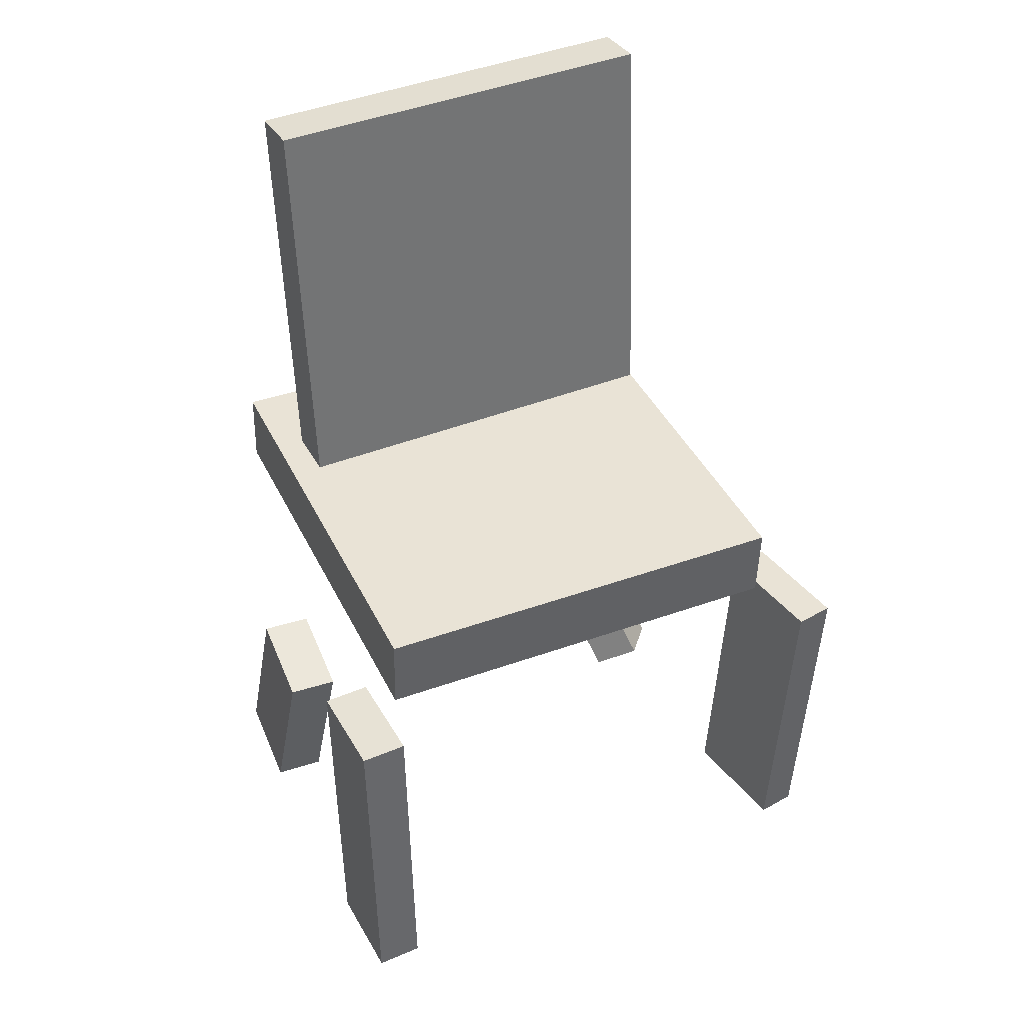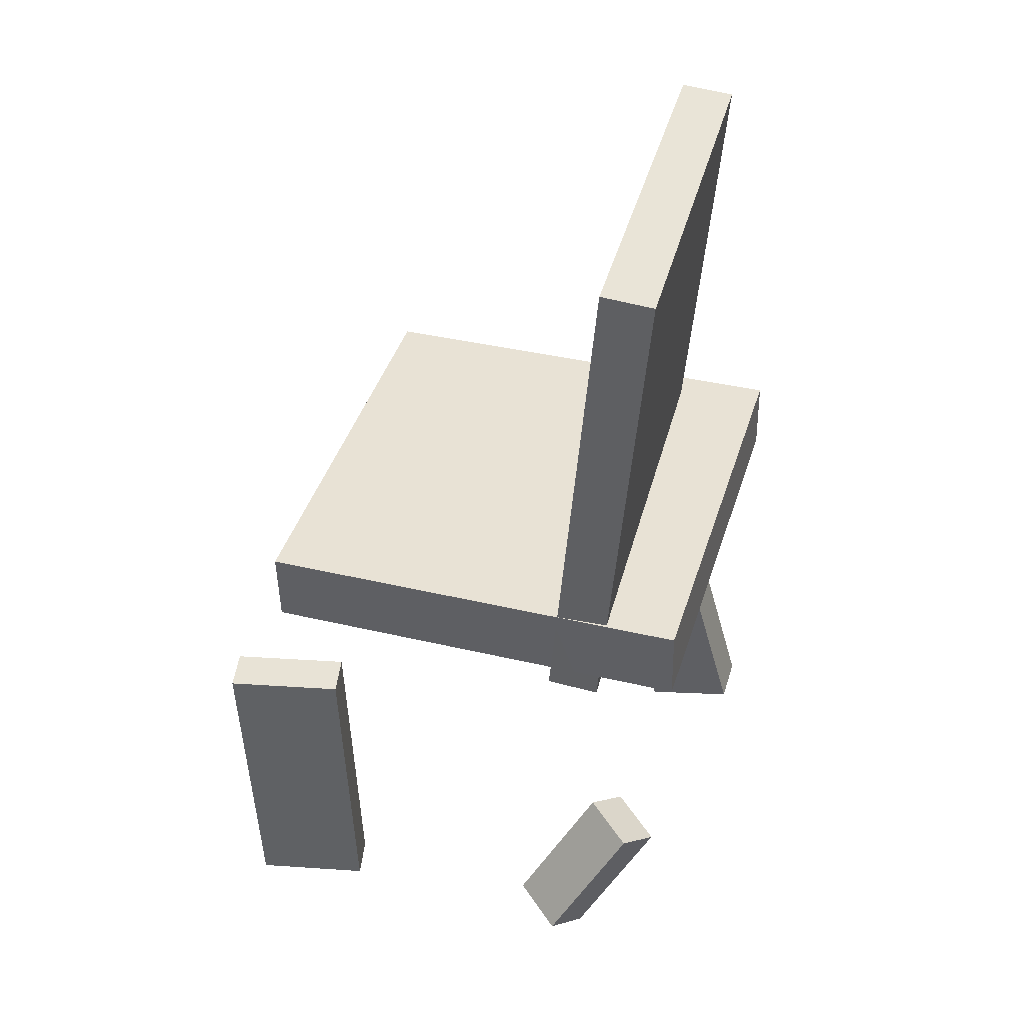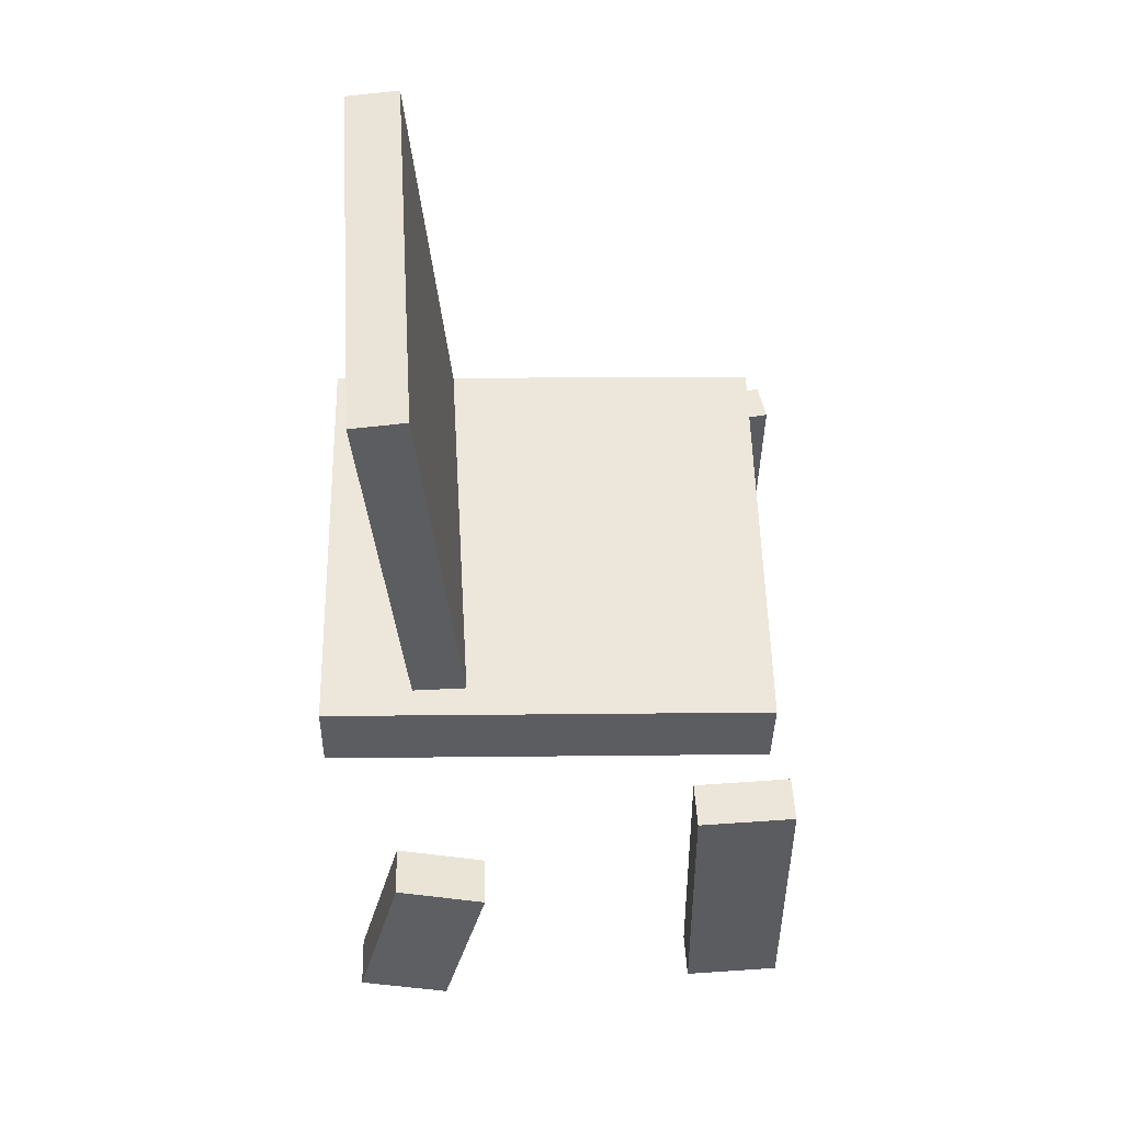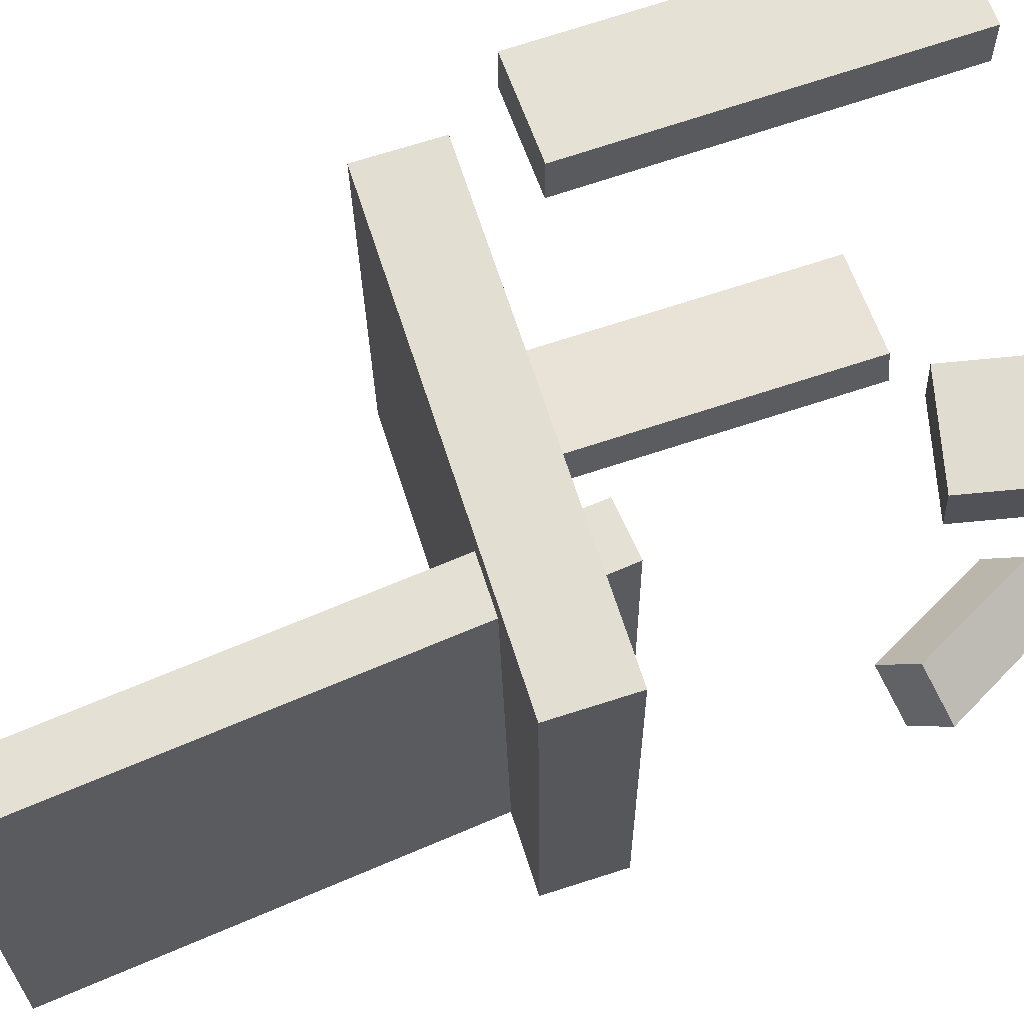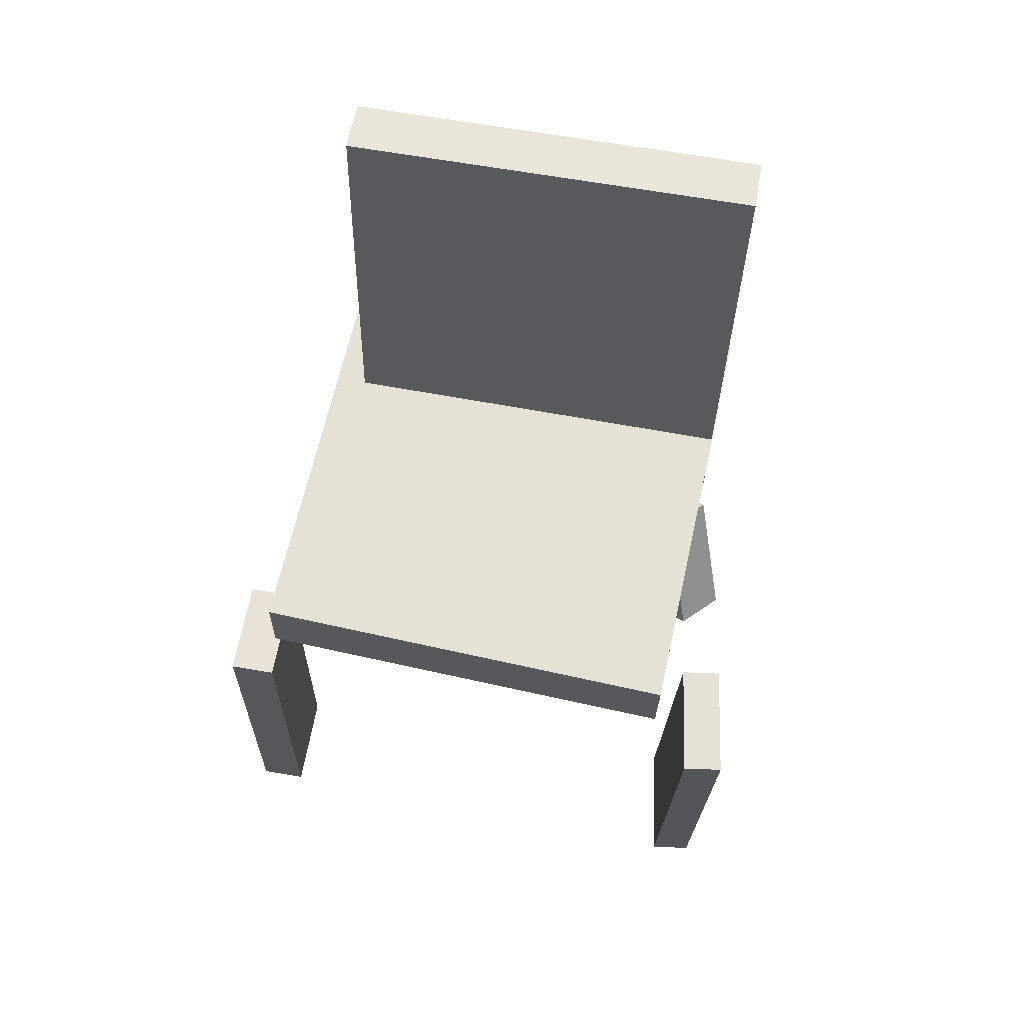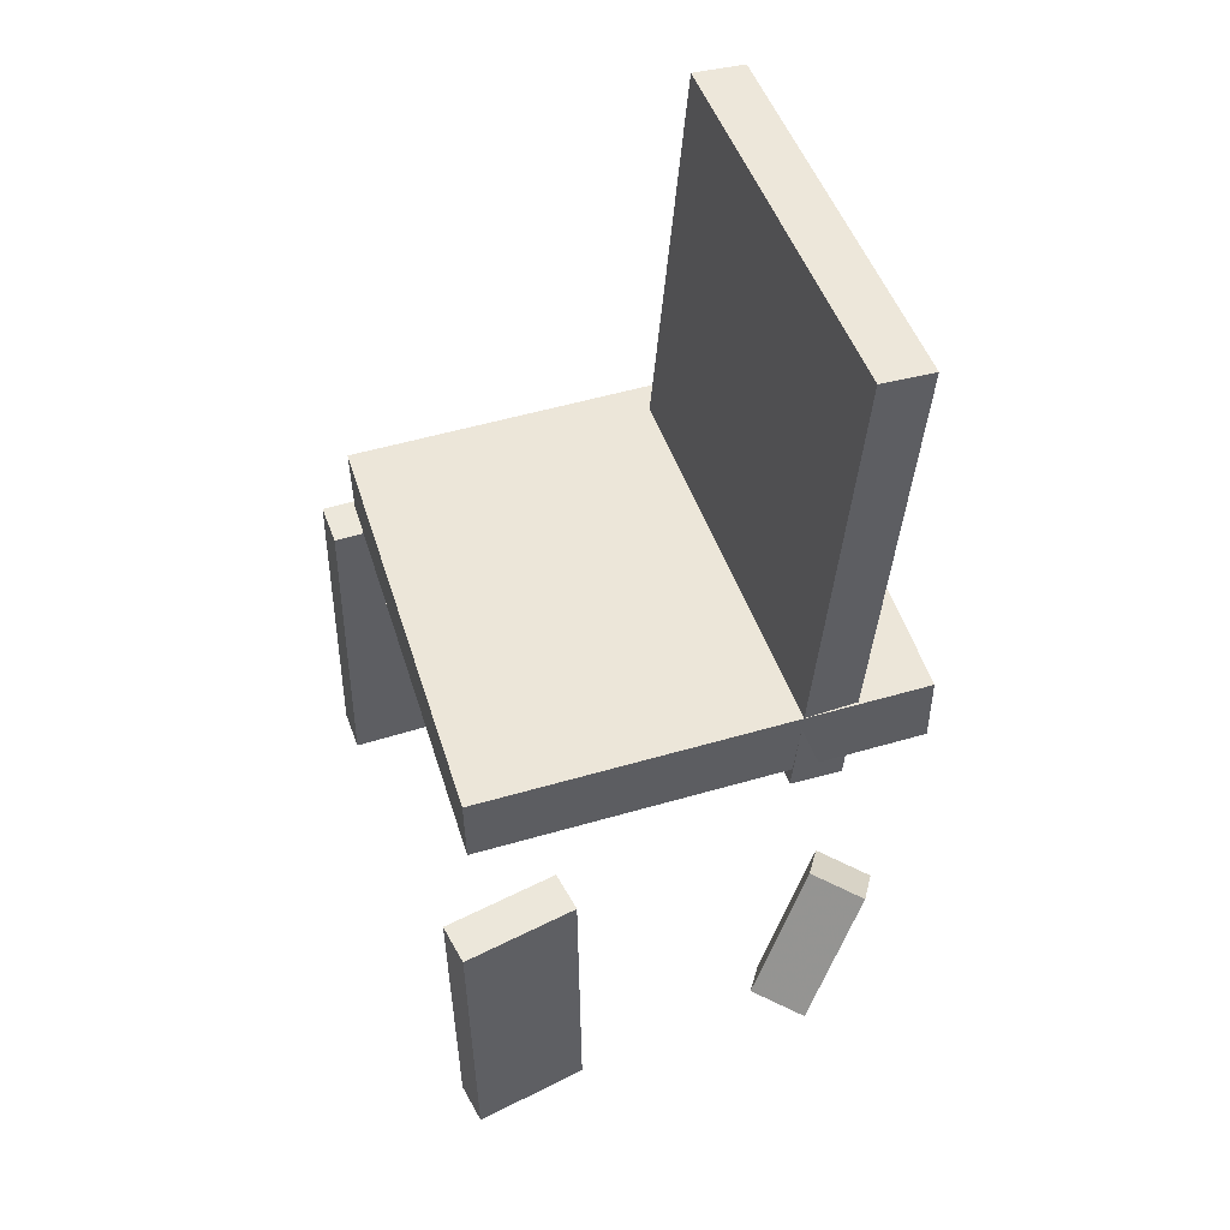
<metadata>
{"format":"obj","ext":"obj","renderer":"f3d","projection":"perspective","resolution":1024,"background":"white","views":[{"elev":41.1,"azim":64.0,"up":"+Y"},{"elev":40.6,"azim":-164.5,"up":"+Y"},{"elev":54.0,"azim":-2.6,"up":"+Y"},{"elev":65.9,"azim":-108.7,"up":"+Z"},{"elev":63.5,"azim":101.0,"up":"+Y"},{"elev":50.3,"azim":161.3,"up":"+Y"}]}
</metadata>
<code>
v 0.1922 -0.05417 -0.1921
v 0.182 -0.04679 0.2084
v -0.2154 -0.04786 -0.2026
v -0.2256 -0.04048 0.1979
v 0.1934 0.01596 -0.1933
v 0.1831 0.02334 0.2072
v -0.2143 0.02227 -0.2038
v -0.2245 0.02965 0.1967
f 1.0 7.0 5.0
f 1.0 3.0 7.0
f 1.0 4.0 3.0
f 1.0 2.0 4.0
f 3.0 8.0 7.0
f 3.0 4.0 8.0
f 5.0 7.0 8.0
f 5.0 8.0 6.0
f 1.0 5.0 6.0
f 1.0 6.0 2.0
f 2.0 6.0 8.0
f 2.0 8.0 4.0
v 0.1188 -0.4078 0.211
v 0.1196 -0.408 0.2534
v 0.1136 -0.09044 0.2128
v 0.1144 -0.09068 0.2552
v 0.2098 -0.4063 0.2092
v 0.2106 -0.4065 0.2516
v 0.2046 -0.08894 0.211
v 0.2054 -0.08917 0.2535
f 9.0 15.0 13.0
f 9.0 11.0 15.0
f 9.0 12.0 11.0
f 9.0 10.0 12.0
f 11.0 16.0 15.0
f 11.0 12.0 16.0
f 13.0 15.0 16.0
f 13.0 16.0 14.0
f 9.0 13.0 14.0
f 9.0 14.0 10.0
f 10.0 14.0 16.0
f 10.0 16.0 12.0
v -0.1399 -0.07276 -0.1996
v -0.1337 -0.0714 0.1724
v -0.178 0.395 -0.2006
v -0.1718 0.3964 0.1713
v -0.09159 -0.06883 -0.2004
v -0.08541 -0.06747 0.1715
v -0.1297 0.399 -0.2015
v -0.1235 0.4003 0.1705
f 17.0 23.0 21.0
f 17.0 19.0 23.0
f 17.0 20.0 19.0
f 17.0 18.0 20.0
f 19.0 24.0 23.0
f 19.0 20.0 24.0
f 21.0 23.0 24.0
f 21.0 24.0 22.0
f 17.0 21.0 22.0
f 17.0 22.0 18.0
f 18.0 22.0 24.0
f 18.0 24.0 20.0
v -0.1315 -0.4592 0.1905
v -0.1325 -0.4558 0.2391
v -0.2187 -0.4366 0.1872
v -0.2197 -0.4333 0.2358
v -0.08552 -0.2826 0.1792
v -0.08651 -0.2792 0.2279
v -0.1728 -0.2601 0.1759
v -0.1738 -0.2567 0.2245
f 25.0 31.0 29.0
f 25.0 27.0 31.0
f 25.0 28.0 27.0
f 25.0 26.0 28.0
f 27.0 32.0 31.0
f 27.0 28.0 32.0
f 29.0 31.0 32.0
f 29.0 32.0 30.0
f 25.0 29.0 30.0
f 25.0 30.0 26.0
f 26.0 30.0 32.0
f 26.0 32.0 28.0
v -0.1328 -0.4243 -0.2051
v -0.0904 -0.4108 -0.1702
v -0.1997 -0.3067 -0.1693
v -0.1573 -0.2932 -0.1343
v -0.1102 -0.4002 -0.2419
v -0.06775 -0.3867 -0.2069
v -0.1771 -0.2826 -0.2061
v -0.1347 -0.2691 -0.1711
f 33.0 39.0 37.0
f 33.0 35.0 39.0
f 33.0 36.0 35.0
f 33.0 34.0 36.0
f 35.0 40.0 39.0
f 35.0 36.0 40.0
f 37.0 39.0 40.0
f 37.0 40.0 38.0
f 33.0 37.0 38.0
f 33.0 38.0 34.0
f 34.0 38.0 40.0
f 34.0 40.0 36.0
v 0.1224 -0.08686 -0.2131
v 0.2262 -0.08965 -0.2306
v 0.1162 -0.08842 -0.25
v 0.22 -0.09121 -0.2674
v 0.1167 -0.3843 -0.1996
v 0.2205 -0.387 -0.217
v 0.1105 -0.3858 -0.2364
v 0.2143 -0.3886 -0.2539
f 41.0 47.0 45.0
f 41.0 43.0 47.0
f 41.0 44.0 43.0
f 41.0 42.0 44.0
f 43.0 48.0 47.0
f 43.0 44.0 48.0
f 45.0 47.0 48.0
f 45.0 48.0 46.0
f 41.0 45.0 46.0
f 41.0 46.0 42.0
f 42.0 46.0 48.0
f 42.0 48.0 44.0

</code>
